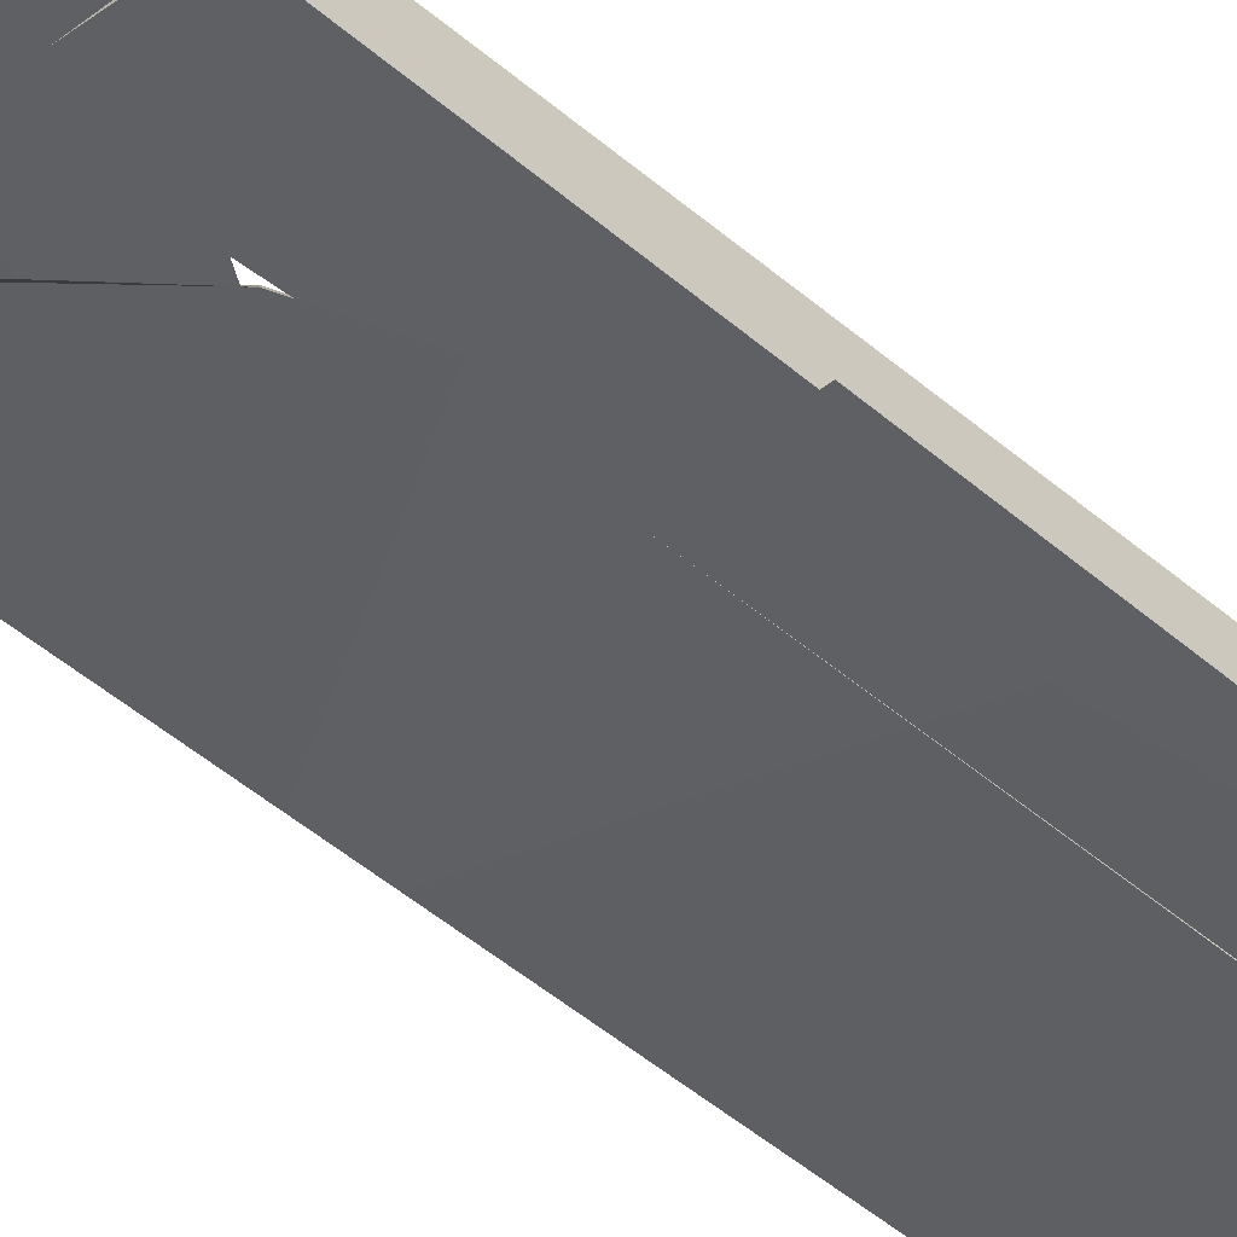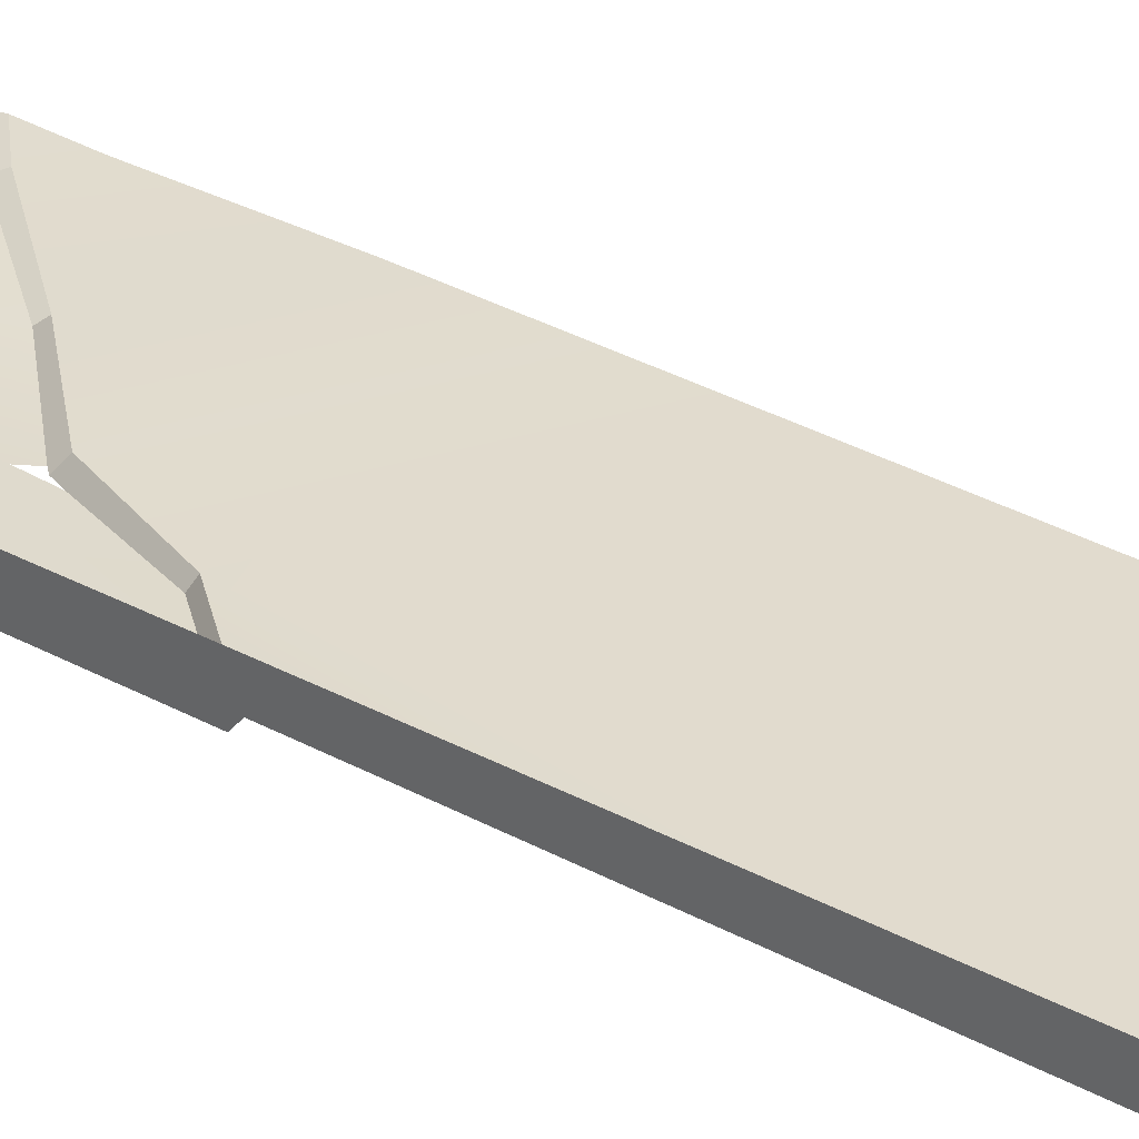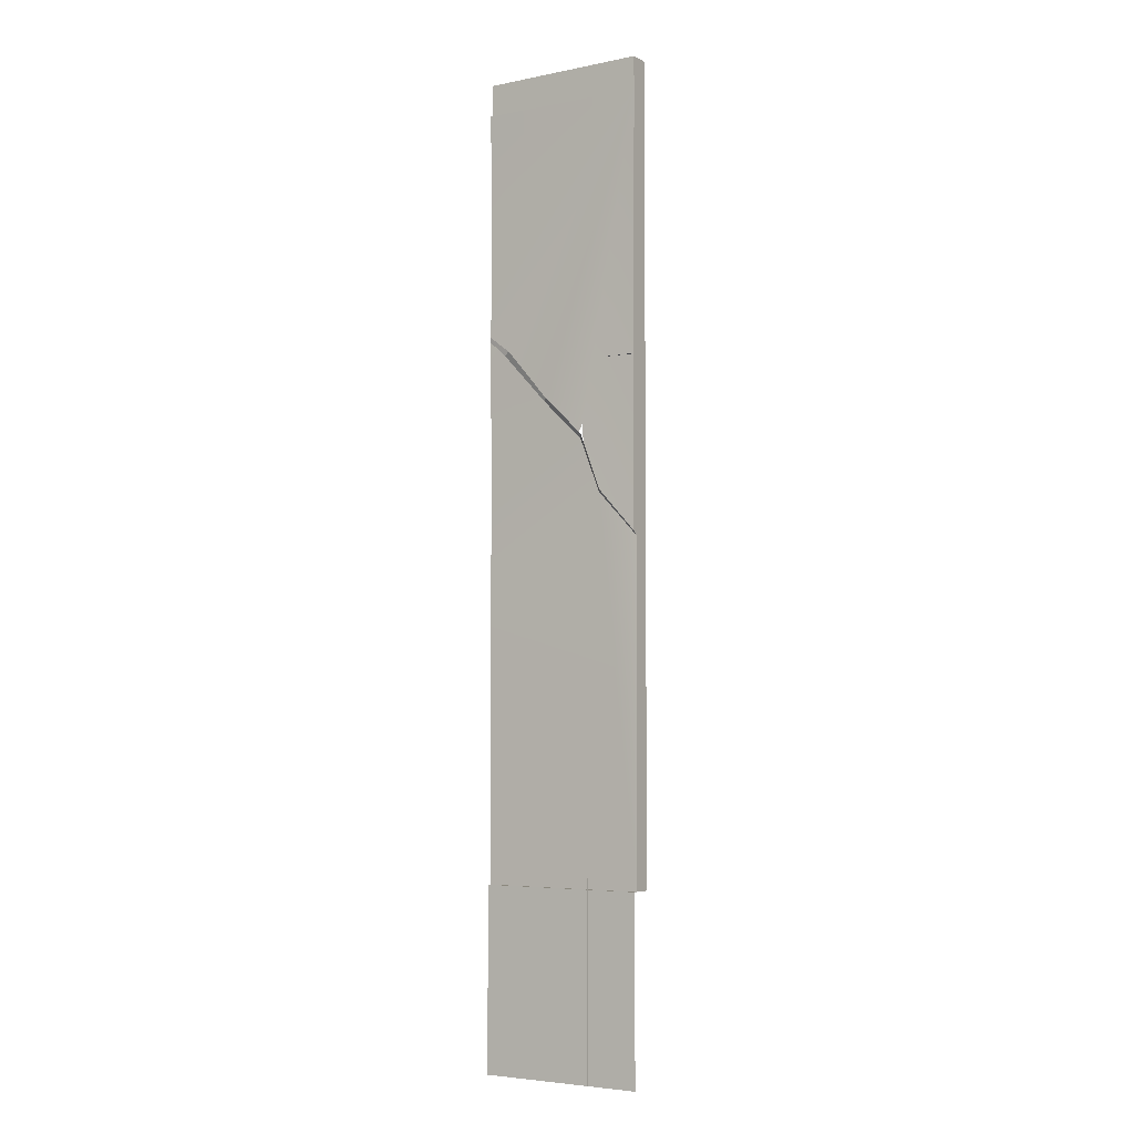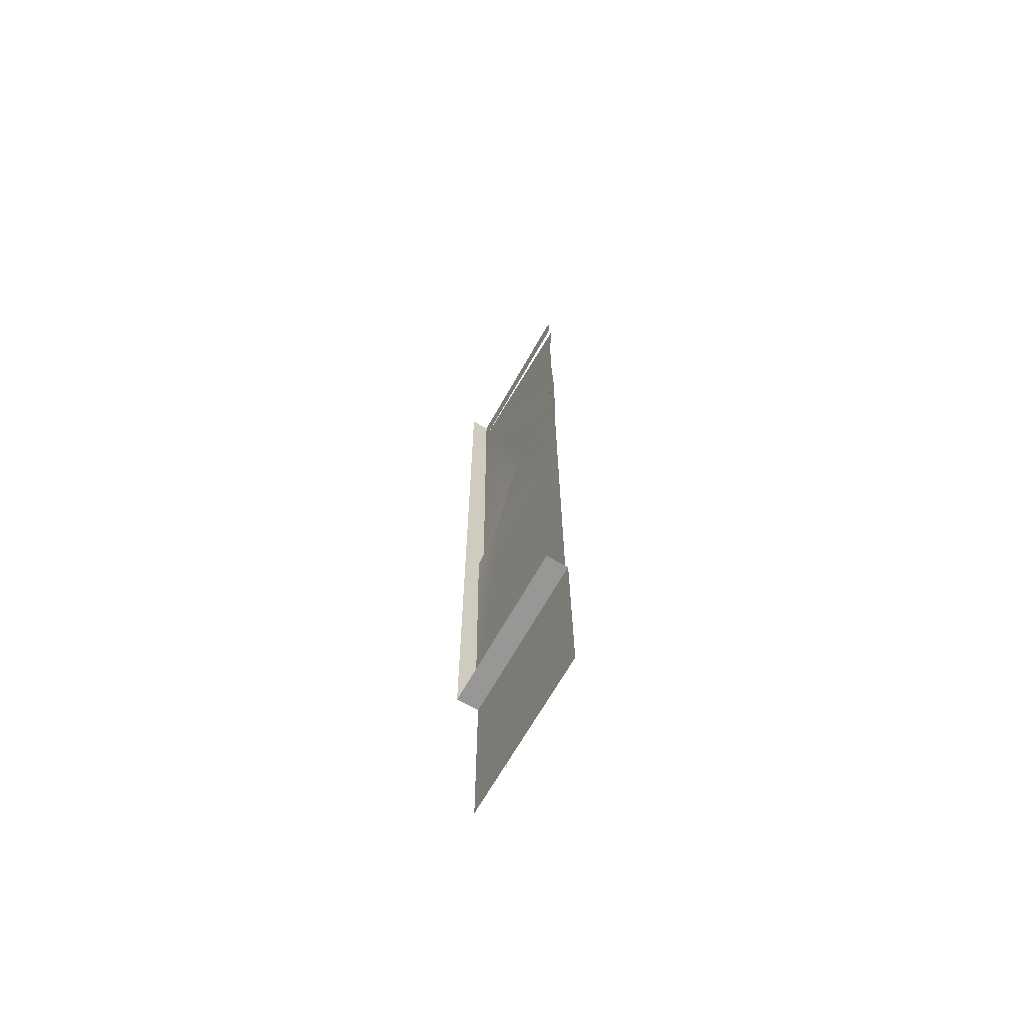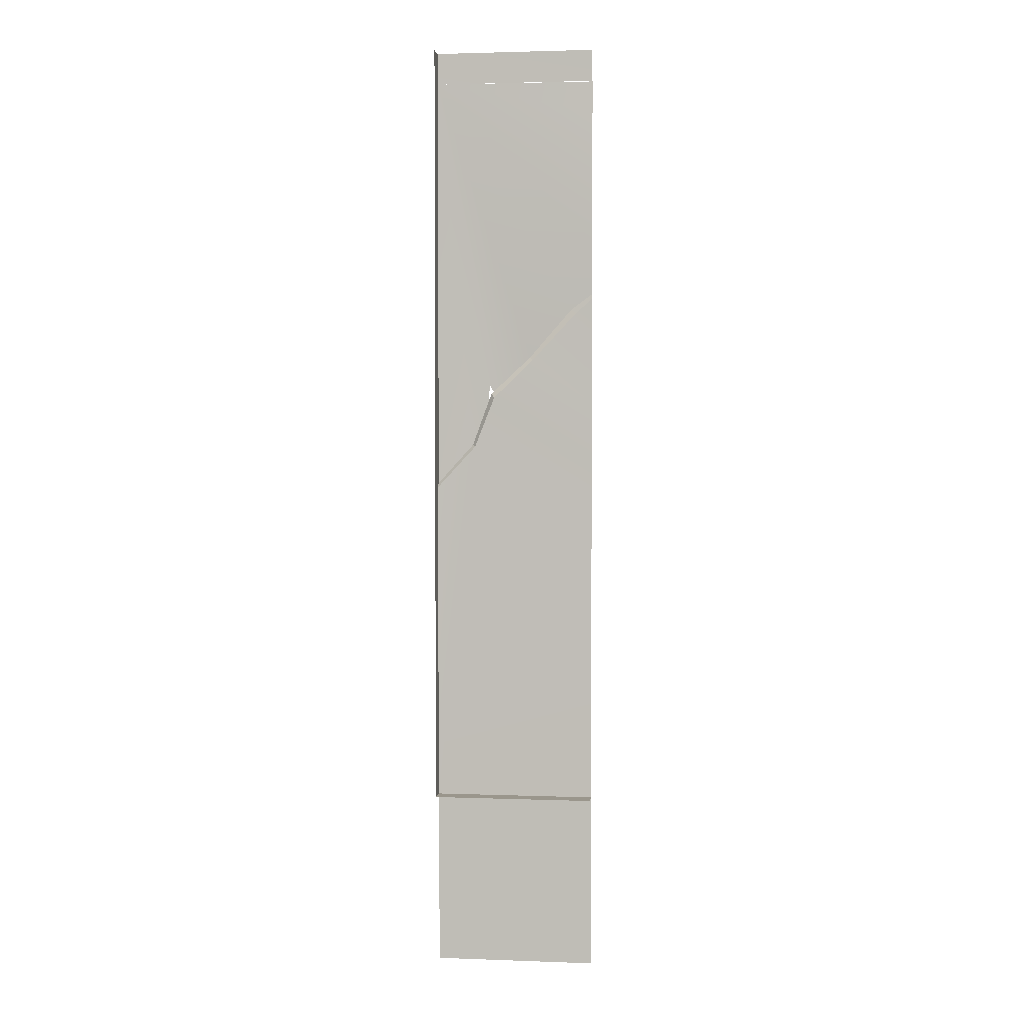
<metadata>
{"format":"obj","ext":"obj","renderer":"f3d","projection":"perspective","resolution":1024,"background":"white","views":[{"elev":-41.6,"azim":-137.2,"up":"+Z"},{"elev":34.2,"azim":-53.6,"up":"+Z"},{"elev":-4.6,"azim":-147.1,"up":"+Y"},{"elev":-68.3,"azim":60.5,"up":"+Y"},{"elev":2.5,"azim":7.4,"up":"+Y"}]}
</metadata>
<code>
g DecalMesh_MetroArea_Decal_Ground_07__56
v -0.2777 0.6536 -0.03384
v -0.2419 0.6537 -0.04081
v -0.1299 0.6538 -0.04081
v -0.2777 0.6536 -0.03384
v -0.2777 0.6536 -0.04081
v -0.2419 0.6537 -0.04081
v -0.09912 -1.598 -0.03674
v -0.1014 0.1062 -0.04081
v -0.09931 -1.598 -0.04081
v 0.2043 0.7094 -0.03227
v 0.2214 0.6971 -0.02801
v 0.2777 0.7461 -0.02604
v 0.2043 0.7094 -0.03227
v 0.2777 0.7461 -0.02604
v 0.2777 0.7623 -0.02822
v -0.2654 1.497 -0.02227
v 0.2777 1.497 -0.02227
v 0.03538 1.604 -0.02227
v -0.2654 1.497 -0.02227
v 0.03538 1.604 -0.02227
v -0.2654 1.604 -0.02227
v 0.2777 1.497 -0.02227
v 0.2777 1.604 -0.02227
v 0.03538 1.604 -0.02227
v -0.2654 1.497 -0.02227
v 0.2777 1.216 -0.02227
v 0.2777 1.397 -0.02882
v -0.2654 1.497 -0.02227
v 0.2777 1.397 -0.02882
v 0.2777 1.497 -0.03386
v -0.2654 1.497 -0.02227
v 0.2777 0.9492 -0.02227
v 0.2777 1.216 -0.02227
v 0.2214 0.6971 -0.02801
v 0.2777 0.6495 -0.02785
v 0.2777 0.7461 -0.02604
v -0.2654 1.497 -0.02227
v 0.2043 0.7094 -0.03227
v 0.2777 0.7623 -0.02822
v -0.2654 1.497 -0.02227
v 0.2777 0.7623 -0.02822
v 0.2777 0.9492 -0.02227
v 0.2214 0.6971 -0.02801
v 0.06934 0.5335 -0.02227
v 0.2777 0.3857 -0.02227
v 0.2214 0.6971 -0.02801
v 0.2777 0.3857 -0.02227
v 0.2777 0.6495 -0.02785
v 0.06934 0.5335 -0.02227
v -0.06595 0.4037 -0.02227
v 0.2777 0.1937 -0.02227
v 0.06934 0.5335 -0.02227
v 0.2777 0.1937 -0.02227
v 0.2777 0.3857 -0.02227
v -0.06595 0.4037 -0.02227
v -0.1336 0.2318 -0.02227
v 0.2777 0.01739 -0.02227
v -0.06595 0.4037 -0.02227
v 0.2777 0.01739 -0.02227
v 0.2777 0.1937 -0.02227
v -0.1336 0.2318 -0.02227
v -0.2654 -1.003 -0.02227
v 0.2777 -1.003 -0.02227
v -0.1336 0.2318 -0.02227
v 0.2777 -1.003 -0.02227
v 0.2777 0.01739 -0.02227
v -0.2654 -1.003 -0.02227
v -0.1336 0.2318 -0.02227
v -0.2654 0.08794 -0.01319
v -0.2654 1.497 -0.02227
v 0.06051 0.5449 -0.03227
v 0.2043 0.7094 -0.03227
v 0.06051 0.5449 -0.03227
v -0.2654 1.497 -0.02227
v -0.0841 0.4484 -0.04081
v 0.06051 0.5449 -0.03227
v -0.0841 0.4484 -0.04081
v -0.07007 0.4246 -0.04081
v -0.2654 1.497 -0.02227
v -0.1433 0.2382 -0.03707
v -0.08702 0.3935 -0.04081
v -0.2654 1.497 -0.02227
v -0.08702 0.3935 -0.04081
v -0.0841 0.4484 -0.04081
v -0.2654 0.103 -0.03227
v -0.1433 0.2382 -0.03707
v -0.2654 1.497 -0.02227
v -0.2654 -1.003 -0.02227
v 0.2777 -1.003 0.008712
v 0.2777 -1.003 -0.02227
v -0.2654 -1.003 -0.02227
v -0.2654 -1.003 0.04081
v -0.02513 -1.003 0.04081
v 0.2777 -1.003 0.008712
v -0.2654 -1.003 -0.02227
v -0.02513 -1.003 0.04081
v 0.2777 -1.003 0.008712
v -0.02513 -1.003 0.04081
v 0.2777 -1.003 0.04081
v -0.2654 1.497 -0.02227
v -0.2654 1.604 -0.02227
v -0.2654 1.557 0.04081
v -0.2654 1.497 -0.02227
v -0.2654 1.557 0.04081
v -0.2654 1.497 0.04081
v -0.2654 1.604 -0.02227
v -0.2654 1.604 0.04081
v -0.2654 1.557 0.04081
v -0.2654 0.08794 -0.01319
v -0.2654 1.497 -0.02227
v -0.2654 1.497 0.04081
v -0.2654 0.08794 -0.01319
v -0.2654 1.497 0.04081
v -0.2654 0.658 0.04081
v -0.2654 0.08794 -0.01319
v -0.2654 0.103 -0.03227
v -0.2654 1.497 -0.02227
v -0.2654 0.08794 -0.01319
v -0.2654 0.658 0.04081
v -0.2654 0.09165 0.04081
v -0.2654 -1.003 -0.02227
v -0.2654 0.08794 -0.01319
v -0.2654 0.09165 0.04081
v -0.2654 -1.003 -0.02227
v -0.2654 0.09165 0.04081
v -0.2654 -0.5161 0.04081
v -0.2654 -1.003 -0.02227
v -0.2654 -0.5161 0.04081
v -0.2654 -1.003 0.04081
v 0.06934 0.5335 -0.02227
v 0.06051 0.5449 -0.03227
v -0.07007 0.4246 -0.04081
v 0.06934 0.5335 -0.02227
v -0.07007 0.4246 -0.04081
v -0.07429 0.4202 -0.04081
v -0.06595 0.4037 -0.02227
v 0.06934 0.5335 -0.02227
v -0.07429 0.4202 -0.04081
v -0.06595 0.4037 -0.02227
v -0.07429 0.4202 -0.04081
v -0.07825 0.4164 -0.04081
v -0.1433 0.2382 -0.03707
v -0.06595 0.4037 -0.02227
v -0.07825 0.4164 -0.04081
v -0.1433 0.2382 -0.03707
v -0.07825 0.4164 -0.04081
v -0.08702 0.3935 -0.04081
v -0.06595 0.4037 -0.02227
v -0.1433 0.2382 -0.03707
v -0.1336 0.2318 -0.02227
v -0.1336 0.2318 -0.02227
v -0.1433 0.2382 -0.03707
v -0.2654 0.103 -0.03227
v -0.1336 0.2318 -0.02227
v -0.2654 0.103 -0.03227
v -0.2654 0.08794 -0.01319
v 0.06934 0.5335 -0.02227
v 0.2214 0.6971 -0.02801
v 0.2043 0.7094 -0.03227
v 0.06934 0.5335 -0.02227
v 0.2043 0.7094 -0.03227
v 0.06051 0.5449 -0.03227
v -0.2657 -1.003 -0.03227
v -0.2657 -1.598 -0.03227
v -0.1363 -1.598 -0.03265
v 0.2777 -1.546 -0.03387
v -0.2657 -1.003 -0.03227
v -0.1363 -1.598 -0.03265
v 0.2777 -1.546 -0.03387
v -0.1363 -1.598 -0.03265
v 0.2777 -1.598 -0.03387
v -0.2657 -1.003 -0.03227
v 0.2777 -1.546 -0.03387
v 0.2777 -1.003 -0.03227
v -0.2657 -1.003 -0.02227
v 0.2777 -1.003 -0.02227
v 0.0383 -1.003 0.04081
v -0.2657 -1.003 -0.02227
v 0.0383 -1.003 0.04081
v -0.2657 -1.003 0.04081
v 0.2777 -1.003 -0.02227
v 0.2777 -1.003 0.04081
v 0.0383 -1.003 0.04081
v -0.2657 -1.003 -0.02227
v -0.2657 -1.003 -0.03227
v 0.2777 -1.003 -0.03227
v -0.2657 -1.003 -0.02227
v 0.2777 -1.003 -0.03227
v 0.2777 -1.003 -0.02444
v -0.2657 -1.003 -0.02227
v 0.2777 -1.003 -0.02444
v 0.2777 -1.003 -0.02227
g DecalMesh_MetroArea_Decal_Ground_07__56_0
f 3 2 1
f 6 5 4
f 9 8 7
f 12 11 10
f 15 14 13
f 18 17 16
f 21 20 19
f 24 23 22
f 27 26 25
f 30 29 28
f 33 32 31
f 36 35 34
f 39 38 37
f 42 41 40
f 45 44 43
f 48 47 46
f 51 50 49
f 54 53 52
f 57 56 55
f 60 59 58
f 63 62 61
f 66 65 64
f 69 68 67
f 72 71 70
f 75 74 73
f 78 77 76
f 81 80 79
f 84 83 82
f 87 86 85
f 90 89 88
f 93 92 91
f 96 95 94
f 99 98 97
f 102 101 100
f 105 104 103
f 108 107 106
f 111 110 109
f 114 113 112
f 117 116 115
f 120 119 118
f 123 122 121
f 126 125 124
f 129 128 127
f 132 131 130
f 135 134 133
f 138 137 136
f 141 140 139
f 144 143 142
f 147 146 145
f 150 149 148
f 153 152 151
f 156 155 154
f 159 158 157
f 162 161 160
f 165 164 163
f 168 167 166
f 171 170 169
f 174 173 172
f 177 176 175
f 180 179 178
f 183 182 181
f 186 185 184
f 189 188 187
f 192 191 190

</code>
